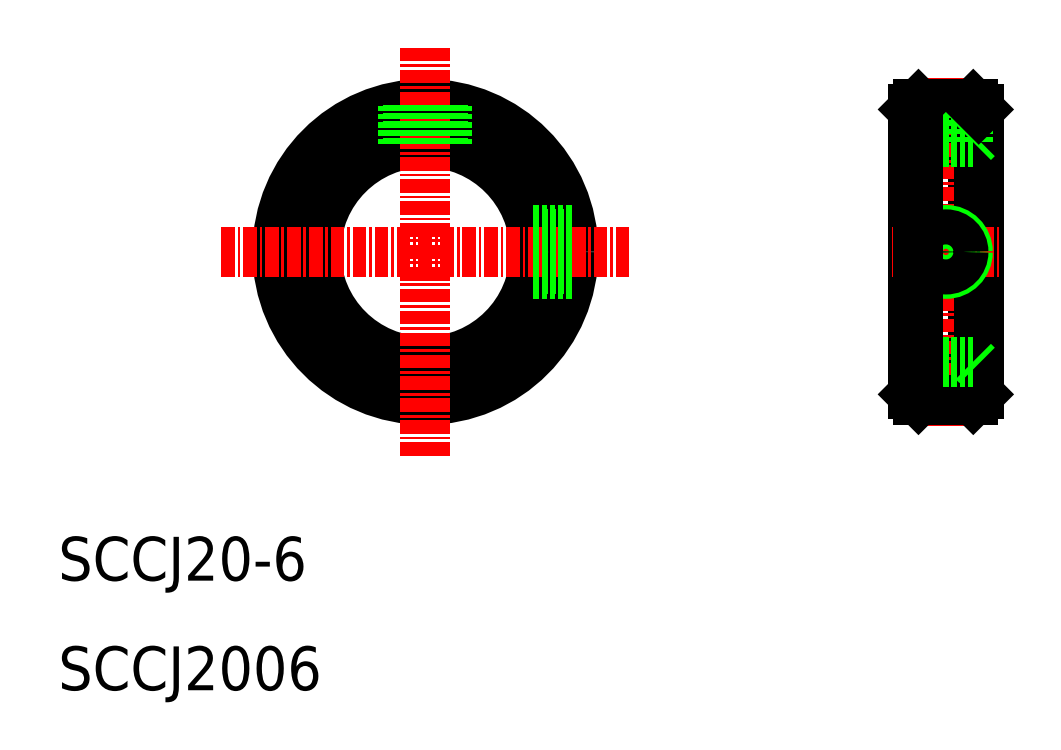
<metadata>
{"format":"dxf","ext":"dxf","renderer":"ezdxf+matplotlib","layout":"modelspace","background":"white","min_lineweight":24,"dpi":150}
</metadata>
<code>
0
SECTION
2
ENTITIES
0
CIRCLE
8
0
10
43.5
20
50
30
0
40
10
0
CIRCLE
8
0
10
43.5
20
50
30
0
40
13.5
0
LINE
8
CENTER
10
43.5
20
68.63
30
0
11
43.5
21
31.37
31
0
0
LINE
8
CENTER
10
24.87
20
50
30
0
11
62.13
21
50
31
0
0
TEXT
8
0
10
10
20
20
30
0
40
4
1
SCCJ20-6
0
TEXT
8
0
10
10
20
10
30
0
40
4
1
SCCJ2006
0
LINE
8
0
10
41.9
20
63.4
30
0
11
41.9
21
59.87
31
0
0
LINE
8
0
10
41.5
20
63.35
30
0
11
41.5
21
59.8
31
0
0
LINE
8
0
10
45.5
20
63.35
30
0
11
45.5
21
59.8
31
0
0
LINE
8
0
10
45.1
20
63.4
30
0
11
45.1
21
59.87
31
0
0
LINE
8
0
10
56.85
20
48
30
0
11
53.3
21
48
31
0
0
LINE
8
0
10
56.9
20
48.4
30
0
11
53.37
21
48.4
31
0
0
LINE
8
0
10
56.9
20
51.6
30
0
11
53.37
21
51.6
31
0
0
LINE
8
0
10
56.85
20
52
30
0
11
53.3
21
52
31
0
0
LINE
8
0
10
93.5
20
63.5
30
0
11
93.5
21
36.5
31
0
0
LINE
8
CENTER
10
91
20
65.9
30
0
11
91
21
34.1
31
0
0
LINE
8
0
10
88
20
63
30
0
11
88
21
37
31
0
0
LINE
8
0
10
94
20
63
30
0
11
94
21
37
31
0
0
LINE
8
0
10
88.5
20
36.5
30
0
11
93.5
21
36.5
31
0
0
LINE
8
0
10
94
20
37
30
0
11
93.5
21
36.5
31
0
0
LINE
8
CENTER
10
86.12
20
50
30
0
11
95.88
21
50
31
0
0
LINE
8
0
10
88.5
20
40
30
0
11
93.5
21
40
31
0
0
CIRCLE
8
0
10
91
20
50
30
0
40
2
0
CIRCLE
8
0
10
91
20
50
30
0
40
1.6
0
LINE
8
0
10
88.5
20
40
30
0
11
88
21
39.5
31
0
0
LINE
8
0
10
93.5
20
40
30
0
11
94
21
39.5
31
0
0
LINE
8
0
10
88.5
20
63.5
30
0
11
93.5
21
63.5
31
0
0
LINE
8
0
10
88.5
20
60
30
0
11
93.5
21
60
31
0
0
LINE
8
0
10
88.5
20
60
30
0
11
88
21
60.5
31
0
0
LINE
8
0
10
89
20
63.5
30
0
11
89
21
60
31
0
0
LINE
8
0
10
89.4
20
63.5
30
0
11
89.4
21
60
31
0
0
LINE
8
0
10
93
20
63.5
30
0
11
93
21
60
31
0
0
LINE
8
0
10
92.6
20
63.5
30
0
11
92.6
21
60
31
0
0
LINE
8
0
10
93.5
20
60
30
0
11
94
21
60.5
31
0
0
LINE
8
0
10
93.5
20
63.5
30
0
11
94
21
63
31
0
0
LINE
8
0
10
88
20
63
30
0
11
88.5
21
63.5
31
0
0
LINE
8
0
10
88
20
37
30
0
11
88.5
21
36.5
31
0
0
LINE
8
0
10
88.5
20
63.5
30
0
11
88.5
21
36.5
31
0
0
ENDSEC
0
EOF

</code>
